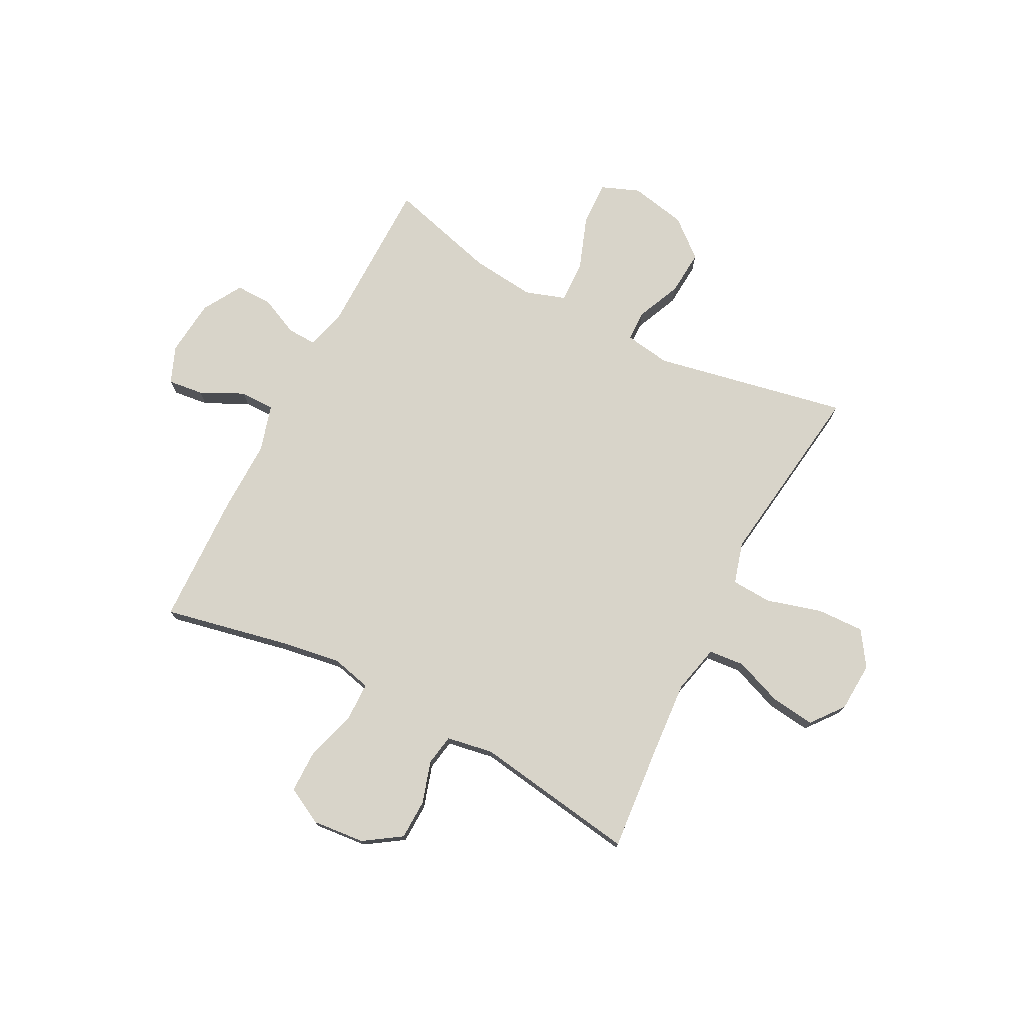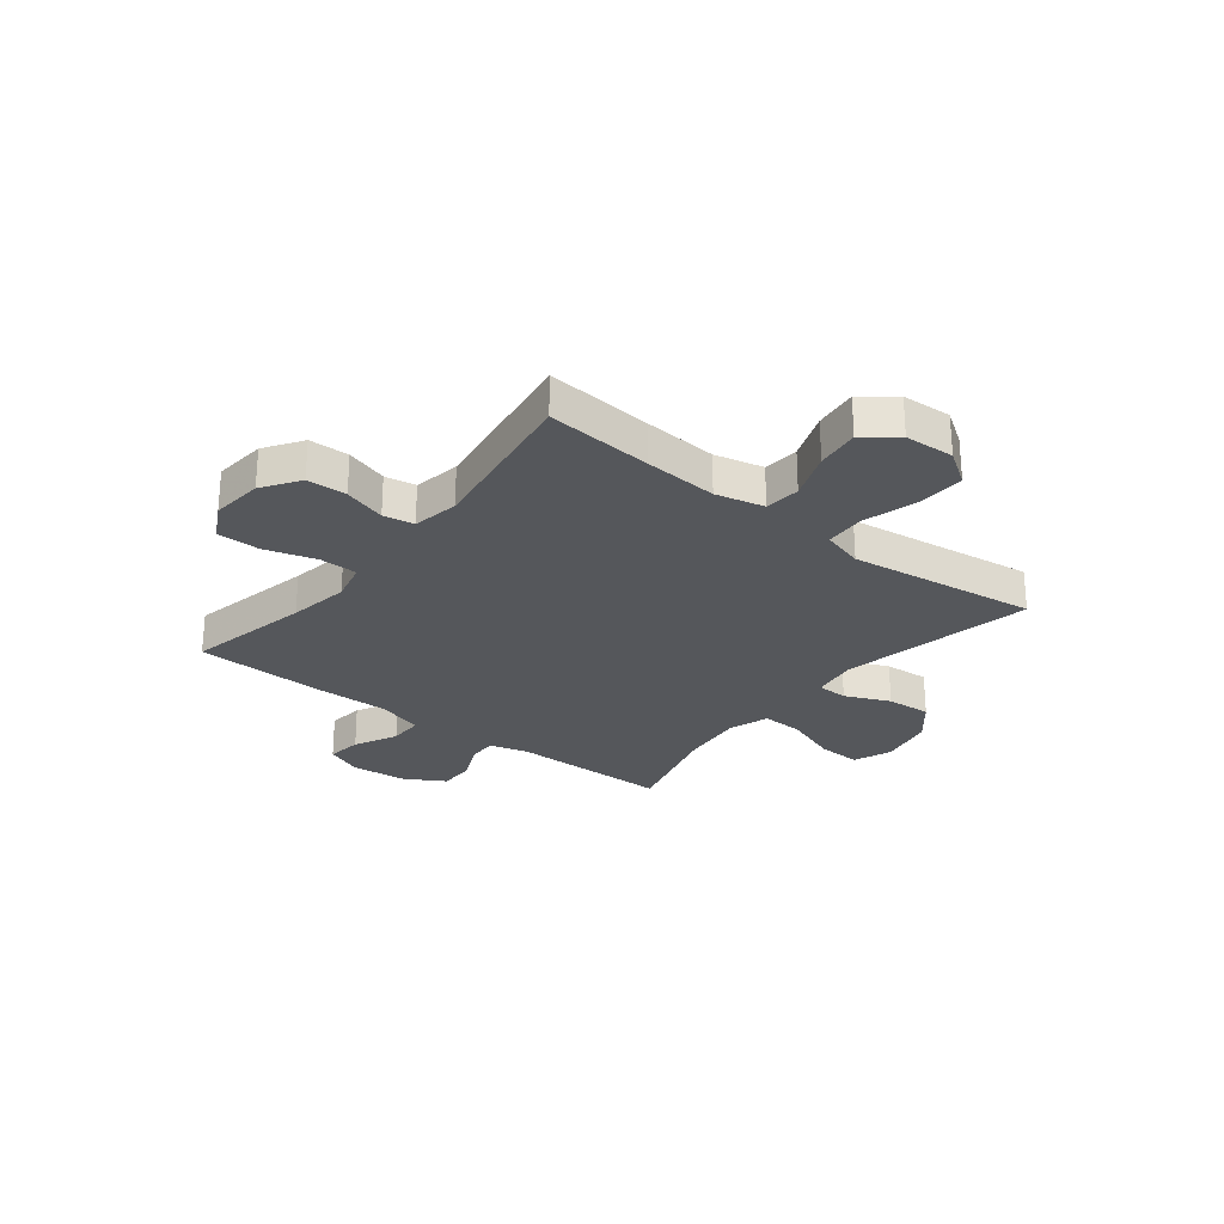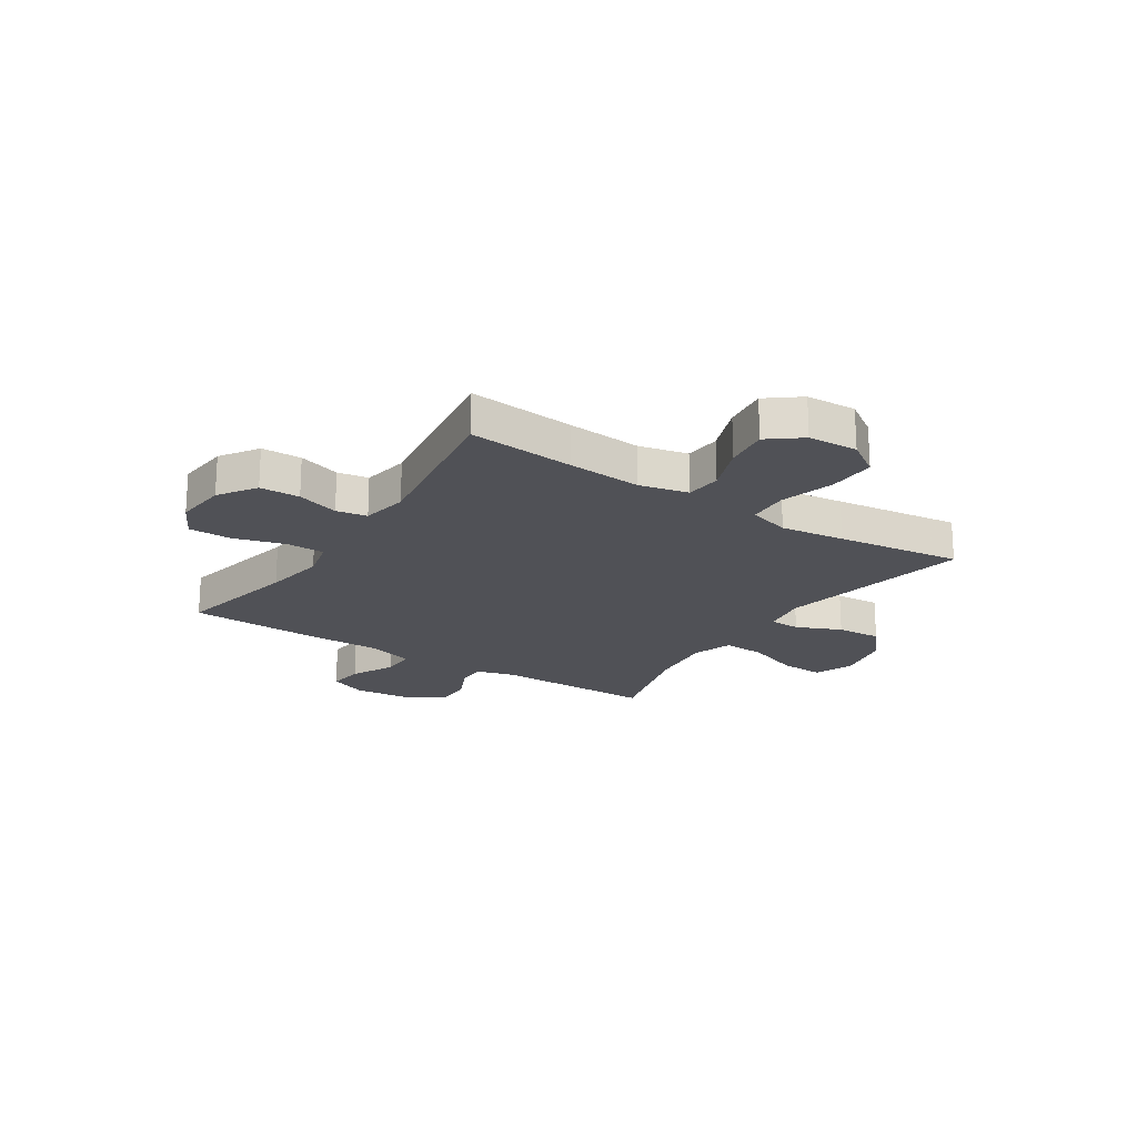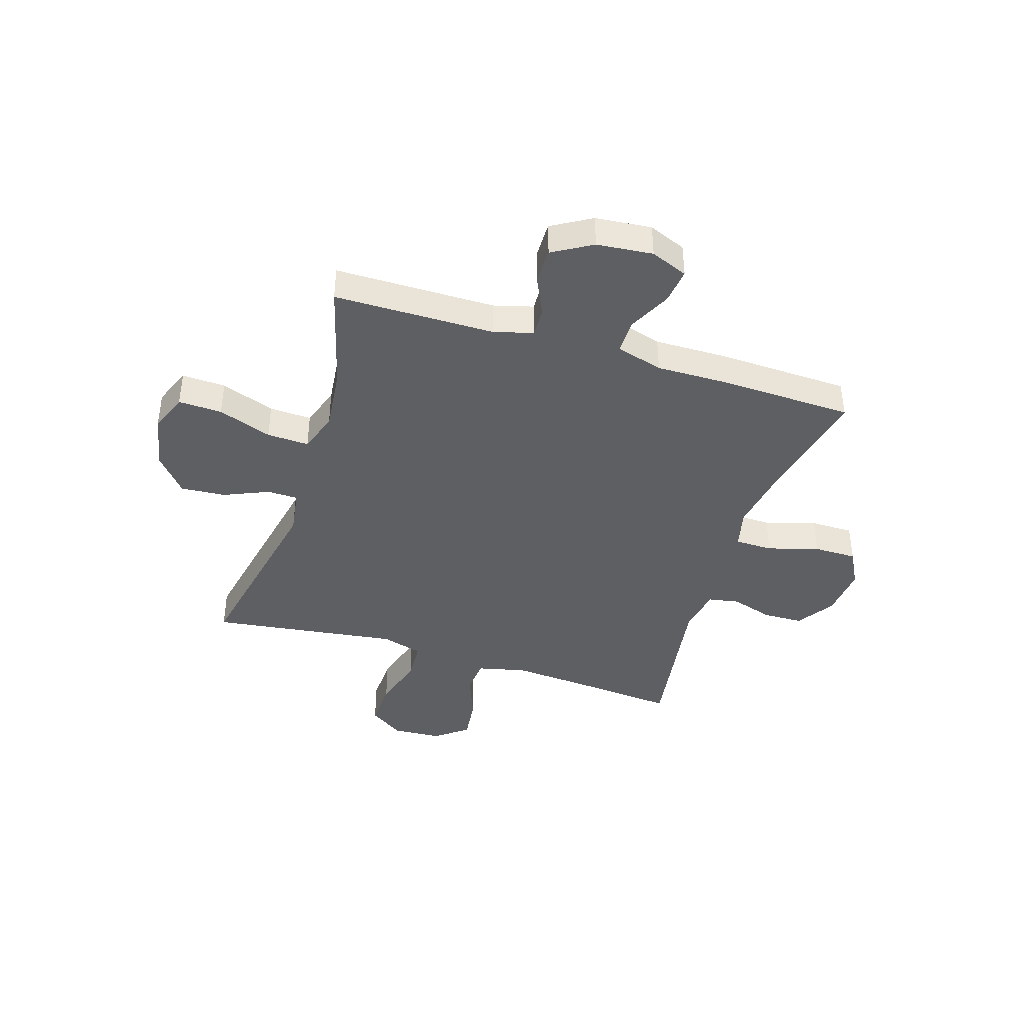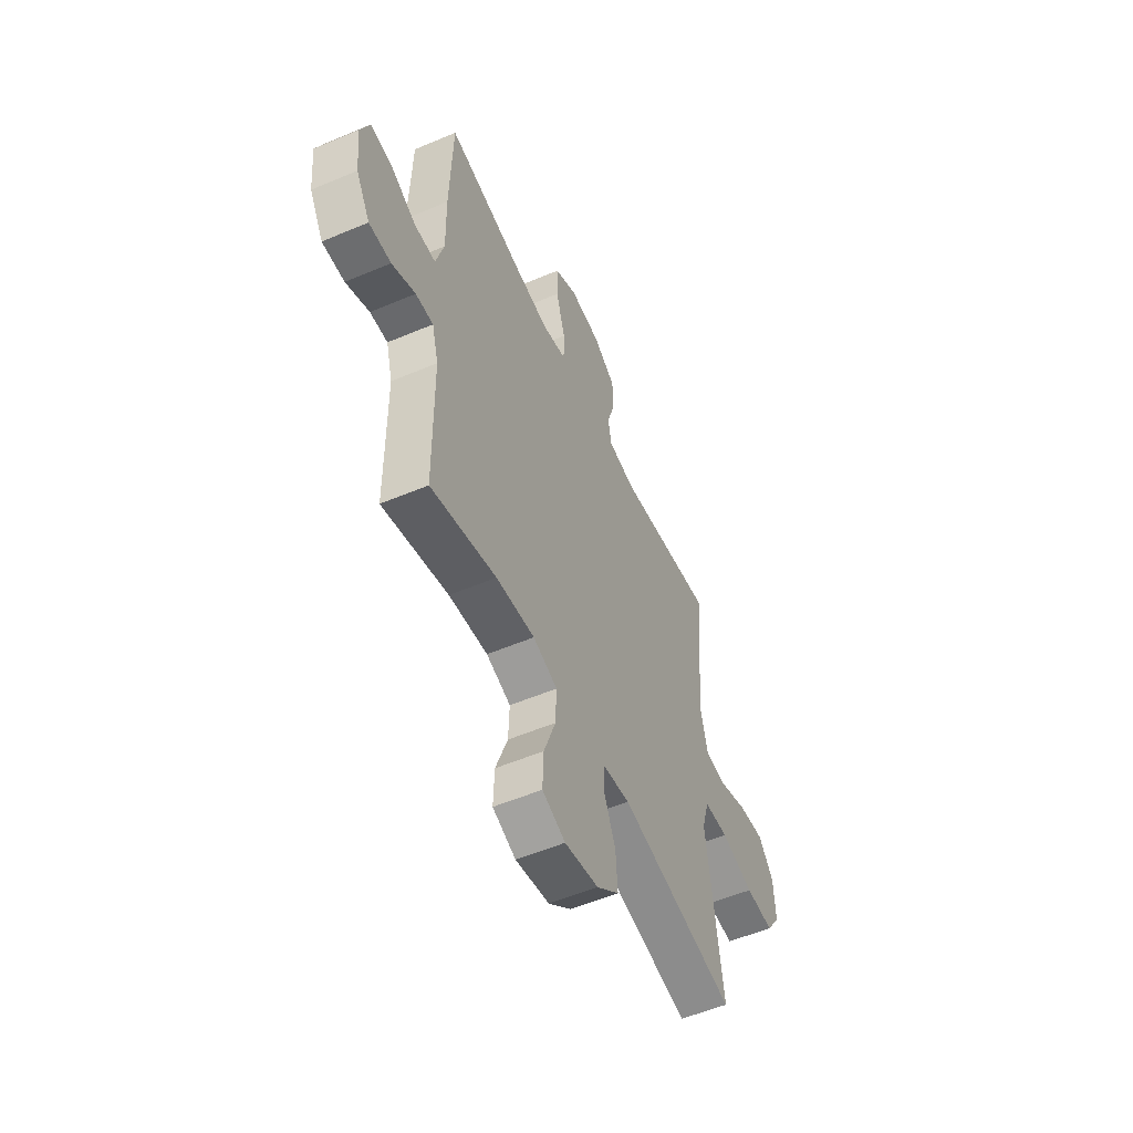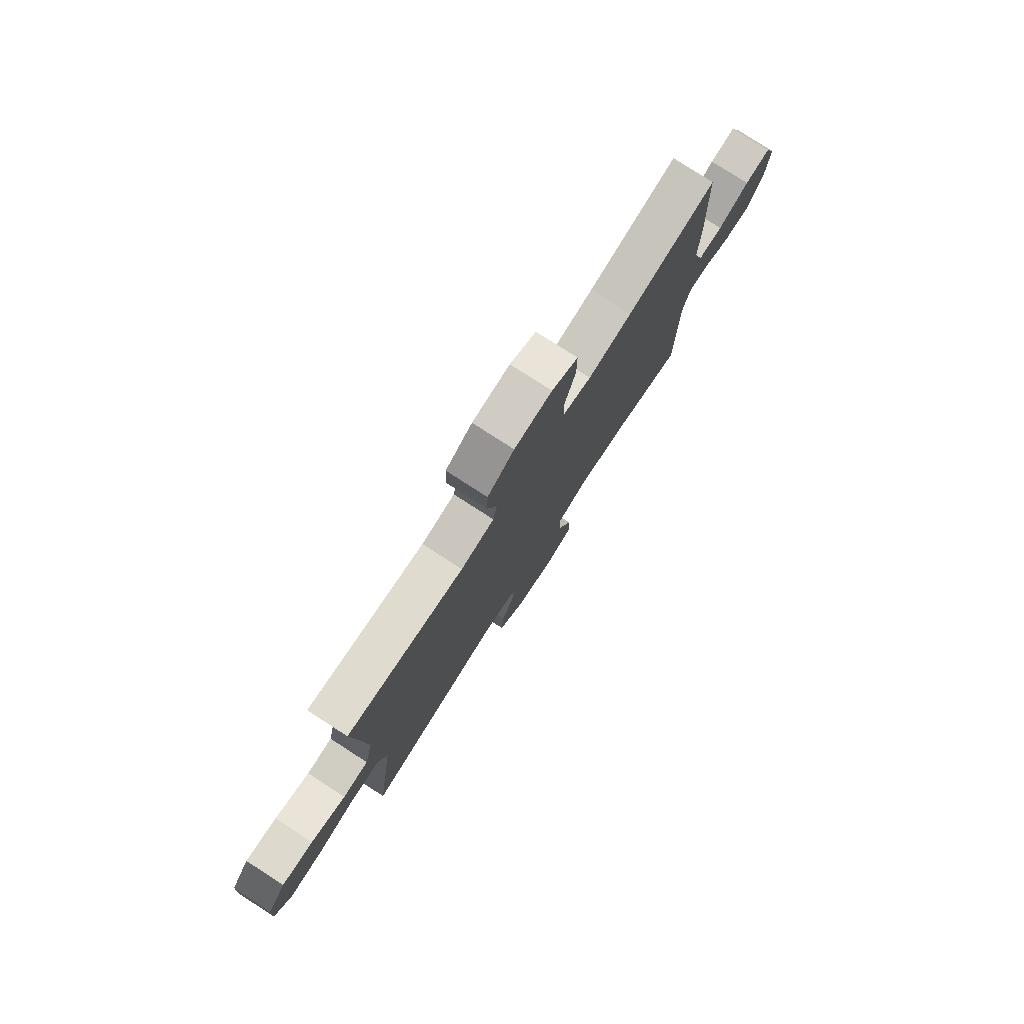
<metadata>
{"format":"obj","ext":"obj","renderer":"f3d","projection":"perspective","resolution":1024,"background":"white","views":[{"elev":75.1,"azim":27.4,"up":"+Y"},{"elev":-26.6,"azim":51.7,"up":"+Y"},{"elev":-20.4,"azim":56.7,"up":"+Y"},{"elev":-40.8,"azim":-107.5,"up":"+Y"},{"elev":-54.7,"azim":-65.9,"up":"+Z"},{"elev":78.5,"azim":122.8,"up":"+Z"}]}
</metadata>
<code>
v 0.5 0.07 -0.5
v 0.141 0.07 -0.429
v 0.056 0.07 -0.442
v 0.055 0.07 -0.499
v 0.091 0.07 -0.582
v 0.097 0.07 -0.665
v 0.028 0.07 -0.723
v -0.076 0.07 -0.744
v -0.147 0.07 -0.716
v -0.144 0.07 -0.635
v -0.108 0.07 -0.535
v -0.105 0.07 -0.457
v -0.18 0.07 -0.432
v -0.299 0.07 -0.445
v -0.5 0.07 -0.5
v -0.502 0.07 -0.203
v -0.522 0.07 -0.13
v -0.576 0.07 -0.132
v -0.648 0.07 -0.165
v -0.716 0.07 -0.166
v -0.759 0.07 -0.093
v -0.769 0.07 0.011
v -0.741 0.07 0.08
v -0.675 0.07 0.072
v -0.595 0.07 0.033
v -0.531 0.07 0.033
v -0.506 0.07 0.12
v -0.508 0.07 0.255
v -0.5 0.07 0.5
v -0.27 0.07 0.452
v -0.157 0.07 0.434
v -0.083 0.07 0.452
v -0.082 0.07 0.522
v -0.11 0.07 0.617
v -0.11 0.07 0.697
v -0.042 0.07 0.733
v 0.055 0.07 0.724
v 0.124 0.07 0.678
v 0.126 0.07 0.604
v 0.102 0.07 0.526
v 0.112 0.07 0.469
v 0.198 0.07 0.454
v 0.5 0.07 0.5
v 0.483 0.07 0.303
v 0.473 0.07 0.166
v 0.494 0.07 0.076
v 0.56 0.07 0.07
v 0.649 0.07 0.104
v 0.73 0.07 0.114
v 0.777 0.07 0.054
v 0.782 0.07 -0.038
v 0.739 0.07 -0.102
v 0.651 0.07 -0.099
v 0.55 0.07 -0.07
v 0.475 0.07 -0.074
v 0.453 0.07 -0.151
v 0.469 0.07 -0.269
v 0.5 0 -0.5
v 0.141 0 -0.429
v 0.056 0 -0.442
v 0.055 0 -0.499
v 0.091 0 -0.582
v 0.097 0 -0.665
v 0.028 0 -0.723
v -0.076 0 -0.744
v -0.147 0 -0.716
v -0.144 0 -0.635
v -0.108 0 -0.535
v -0.105 0 -0.457
v -0.18 0 -0.432
v -0.299 0 -0.445
v -0.5 0 -0.5
v -0.502 0 -0.203
v -0.522 0 -0.13
v -0.576 0 -0.132
v -0.648 0 -0.165
v -0.716 0 -0.166
v -0.759 0 -0.093
v -0.769 0 0.011
v -0.741 0 0.08
v -0.675 0 0.072
v -0.595 0 0.033
v -0.531 0 0.033
v -0.506 0 0.12
v -0.508 0 0.255
v -0.5 0 0.5
v -0.27 0 0.452
v -0.157 0 0.434
v -0.083 0 0.452
v -0.082 0 0.522
v -0.11 0 0.617
v -0.11 0 0.697
v -0.042 0 0.733
v 0.055 0 0.724
v 0.124 0 0.678
v 0.126 0 0.604
v 0.102 0 0.526
v 0.112 0 0.469
v 0.198 0 0.454
v 0.5 0 0.5
v 0.483 0 0.303
v 0.473 0 0.166
v 0.494 0 0.076
v 0.56 0 0.07
v 0.649 0 0.104
v 0.73 0 0.114
v 0.777 0 0.054
v 0.782 0 -0.038
v 0.739 0 -0.102
v 0.651 0 -0.099
v 0.55 0 -0.07
v 0.475 0 -0.074
v 0.453 0 -0.151
v 0.469 0 -0.269
f 56 57 1 2
f 55 56 2 3
f 52 53 54
f 51 52 54
f 50 51 54
f 49 50 54
f 48 49 54
f 47 48 54
f 46 47 54 55
f 45 46 55 3
f 42 43 44
f 44 45 3
f 42 44 3
f 41 42 3
f 38 39 40
f 37 38 40
f 36 37 40
f 35 36 40
f 34 35 40
f 33 34 40
f 40 41 3
f 33 40 3
f 32 33 3
f 27 28 29 30
f 26 27 30 31
f 23 24 25
f 22 23 25
f 21 22 25
f 20 21 25
f 19 20 25
f 18 19 25
f 17 18 25 26
f 32 3 4
f 31 32 4
f 26 31 4
f 17 26 4
f 16 17 4
f 9 10 11
f 8 9 11
f 7 8 11
f 6 7 11
f 5 6 11
f 4 5 11
f 4 11 12
f 16 4 12 13
f 14 15 16
f 13 14 16
f 59 58 114 113
f 60 59 113 112
f 111 110 109
f 111 109 108
f 111 108 107
f 111 107 106
f 111 106 105
f 111 105 104
f 112 111 104 103
f 60 112 103 102
f 101 100 99
f 60 102 101
f 60 101 99
f 60 99 98
f 97 96 95
f 97 95 94
f 97 94 93
f 97 93 92
f 97 92 91
f 97 91 90
f 60 98 97
f 60 97 90
f 60 90 89
f 87 86 85 84
f 88 87 84 83
f 82 81 80
f 82 80 79
f 82 79 78
f 82 78 77
f 82 77 76
f 82 76 75
f 83 82 75 74
f 61 60 89
f 61 89 88
f 61 88 83
f 61 83 74
f 61 74 73
f 68 67 66
f 68 66 65
f 68 65 64
f 68 64 63
f 68 63 62
f 68 62 61
f 69 68 61
f 70 69 61 73
f 73 72 71
f 73 71 70
f 1 58 59 2
f 2 59 60 3
f 3 60 61 4
f 4 61 62 5
f 5 62 63 6
f 6 63 64 7
f 7 64 65 8
f 8 65 66 9
f 9 66 67 10
f 10 67 68 11
f 11 68 69 12
f 12 69 70 13
f 13 70 71 14
f 14 71 72 15
f 15 72 73 16
f 16 73 74 17
f 17 74 75 18
f 18 75 76 19
f 19 76 77 20
f 20 77 78 21
f 21 78 79 22
f 22 79 80 23
f 23 80 81 24
f 24 81 82 25
f 25 82 83 26
f 26 83 84 27
f 27 84 85 28
f 28 85 86 29
f 29 86 87 30
f 30 87 88 31
f 31 88 89 32
f 32 89 90 33
f 33 90 91 34
f 34 91 92 35
f 35 92 93 36
f 36 93 94 37
f 37 94 95 38
f 38 95 96 39
f 39 96 97 40
f 40 97 98 41
f 41 98 99 42
f 42 99 100 43
f 43 100 101 44
f 44 101 102 45
f 45 102 103 46
f 46 103 104 47
f 47 104 105 48
f 48 105 106 49
f 49 106 107 50
f 50 107 108 51
f 51 108 109 52
f 52 109 110 53
f 53 110 111 54
f 54 111 112 55
f 55 112 113 56
f 56 113 114 57
f 57 114 58 1

</code>
